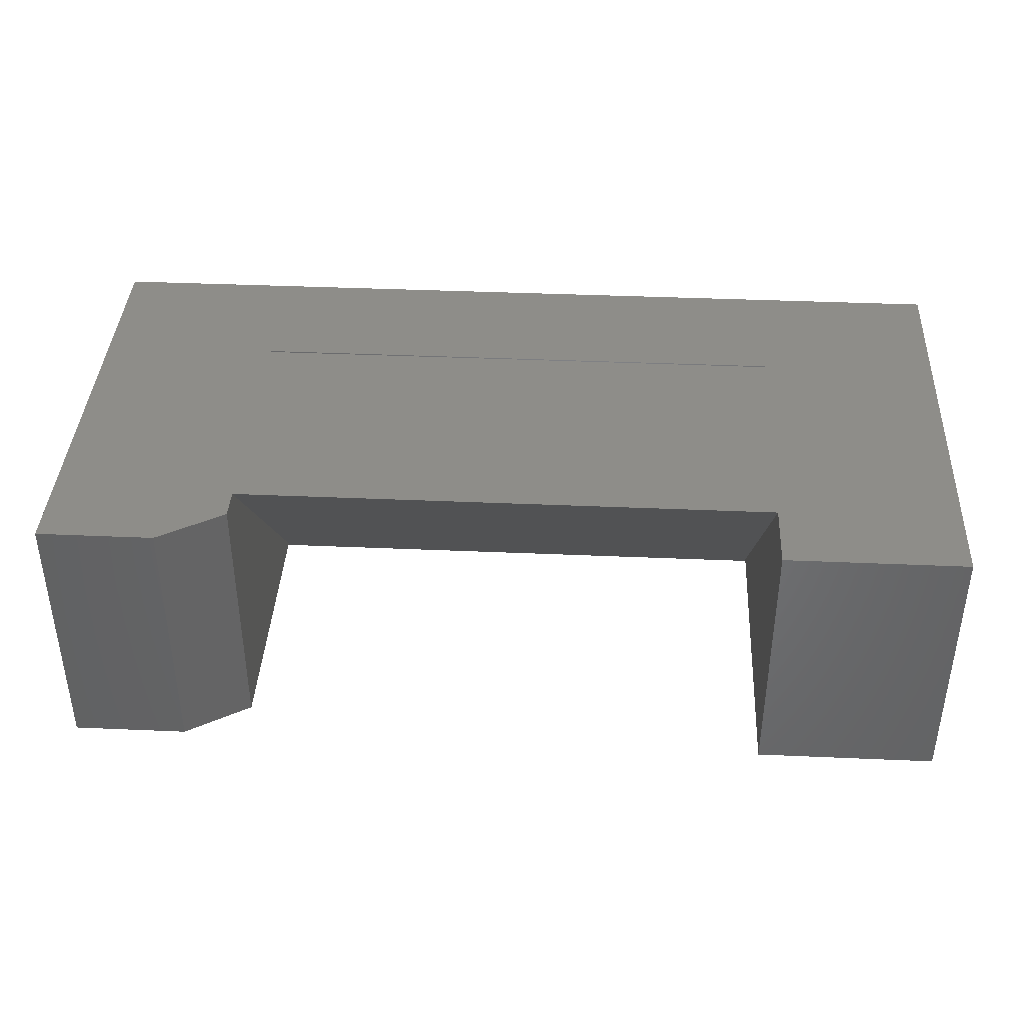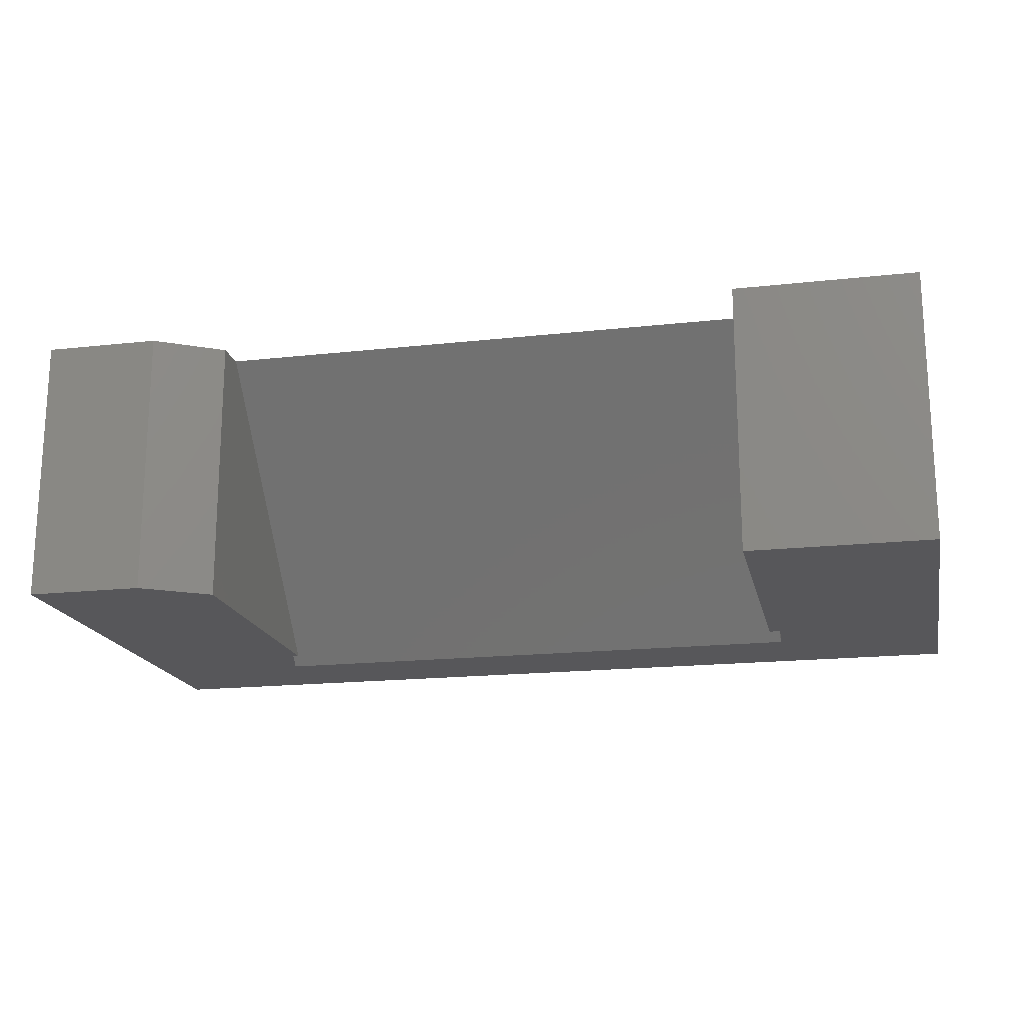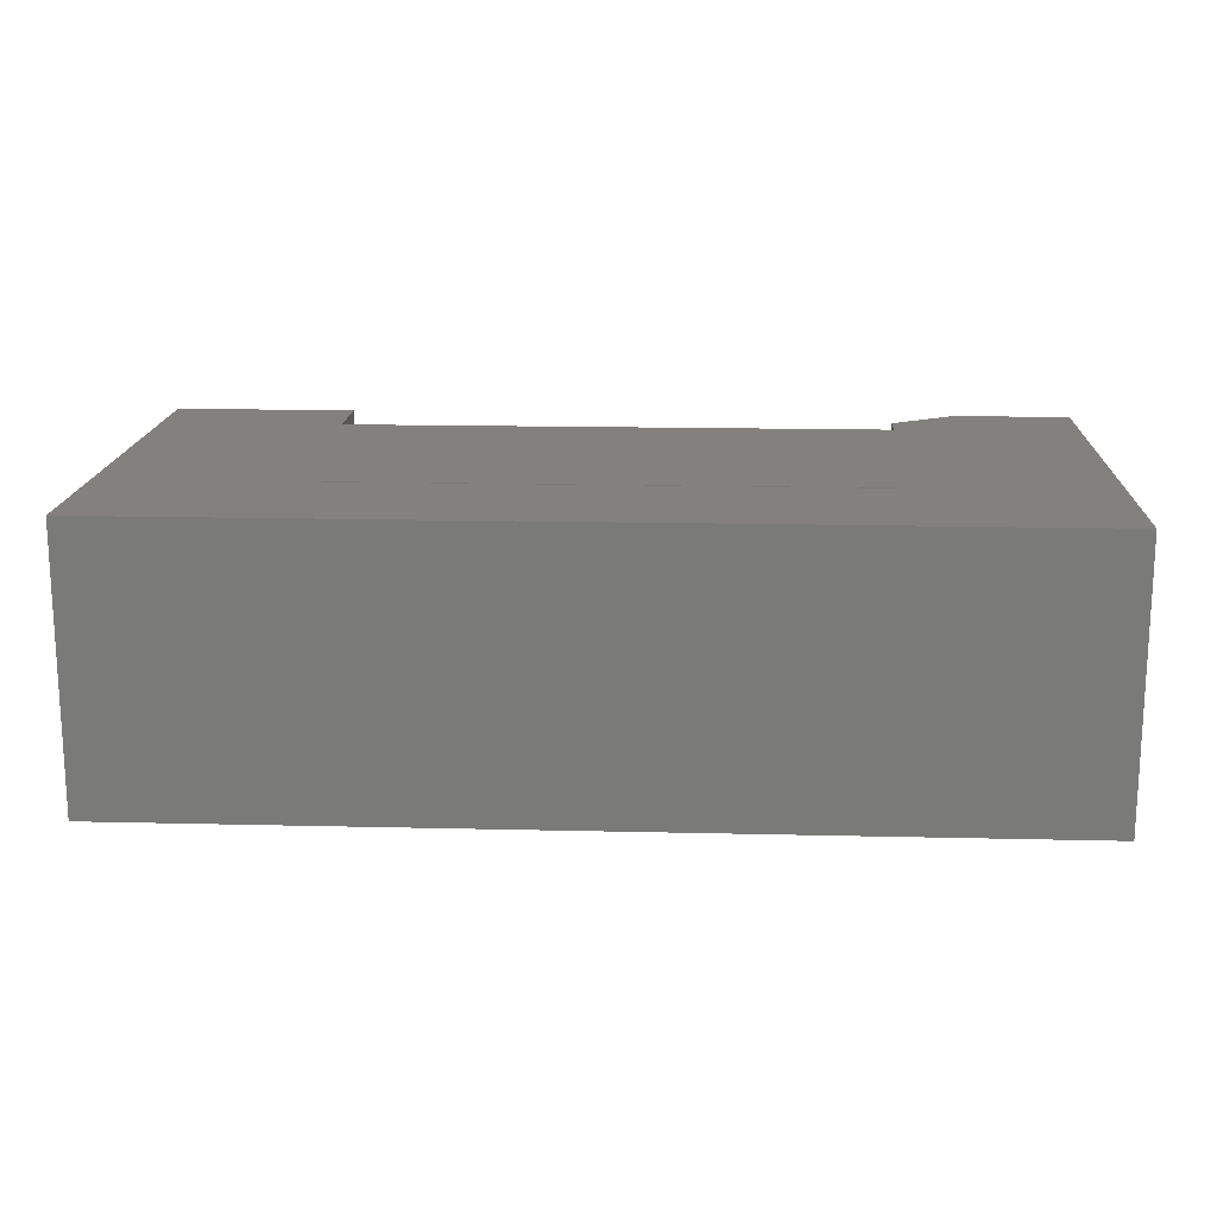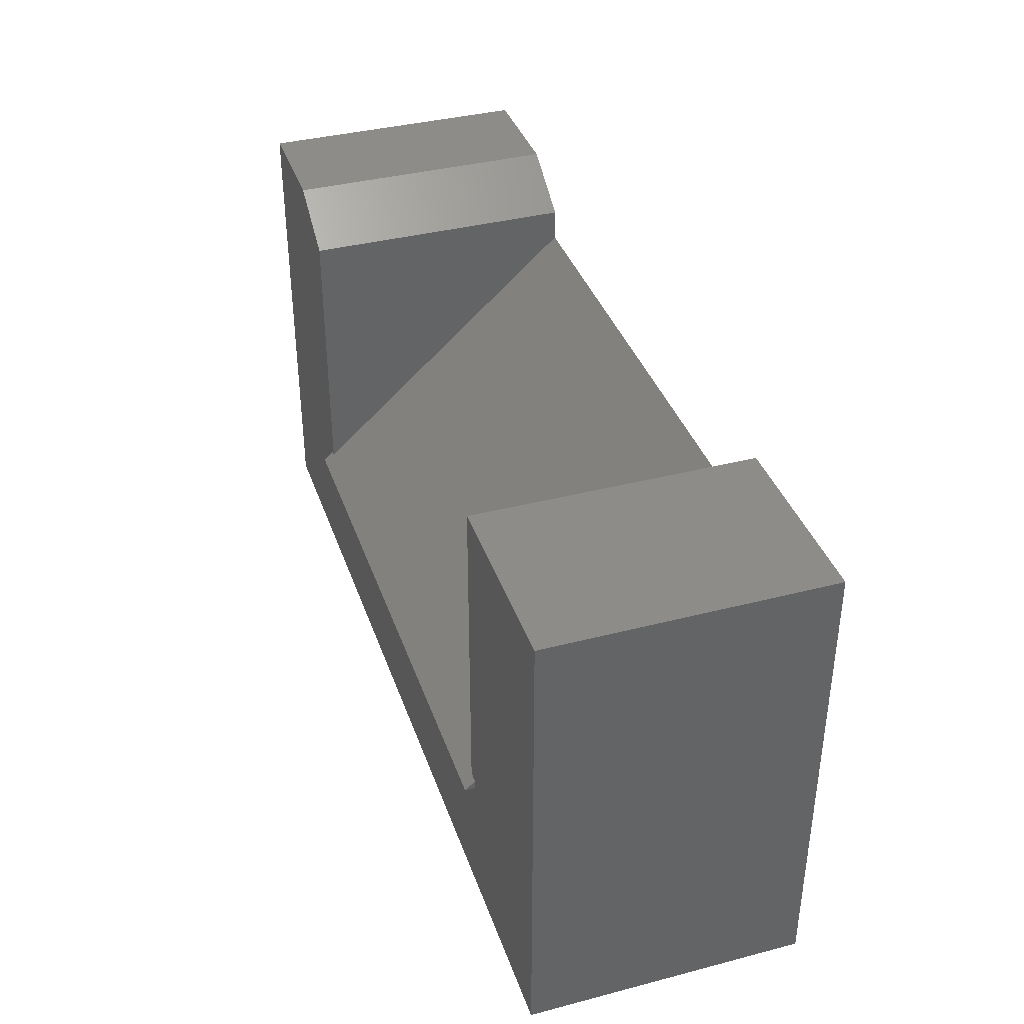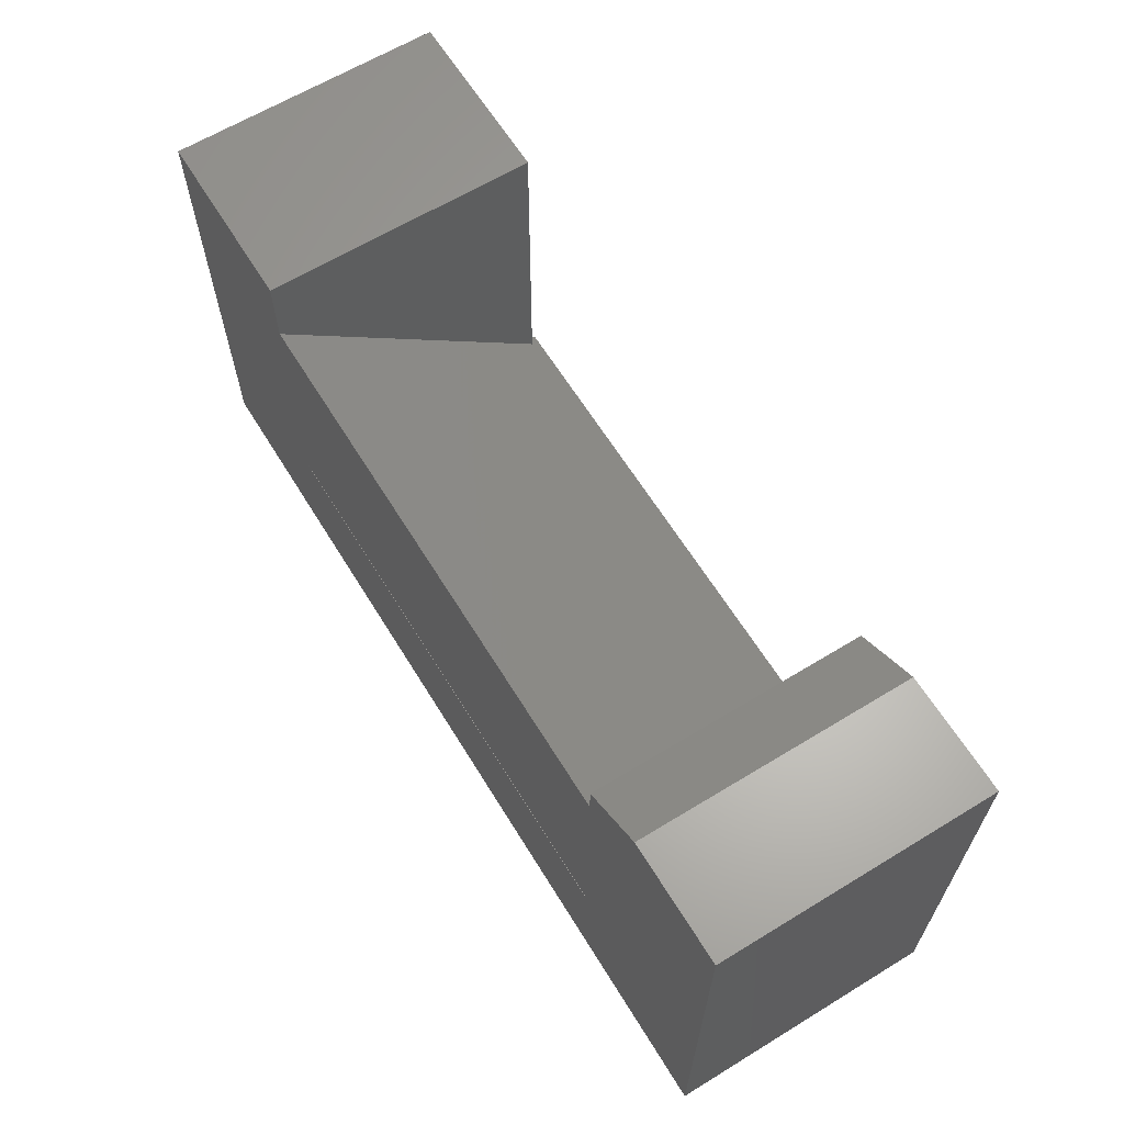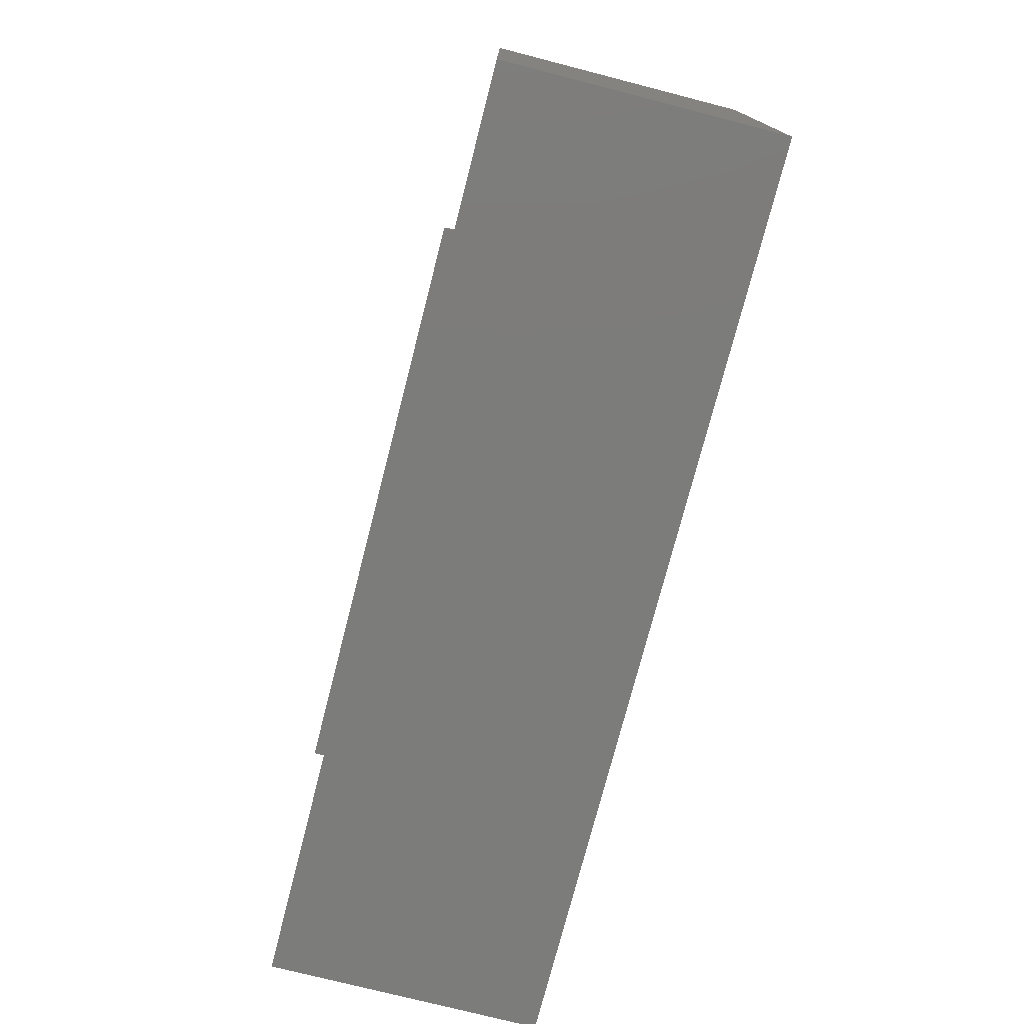
<metadata>
{"format":"stl","ext":"stl","renderer":"f3d","projection":"perspective","resolution":1024,"background":"white","views":[{"elev":39.4,"azim":3.1,"up":"+Y"},{"elev":-18.0,"azim":12.2,"up":"+Y"},{"elev":16.3,"azim":-177.2,"up":"+Y"},{"elev":38.0,"azim":71.8,"up":"+Z"},{"elev":63.6,"azim":-121.6,"up":"+Z"},{"elev":-75.3,"azim":75.6,"up":"+Z"}]}
</metadata>
<code>
# stl→obj: 32 verts, 64 faces
v -0.4672 -5.551e-17 -0.1875
v -0.4672 6.484e-17 0.2039
v 0.3812 -5.551e-17 -0.1875
v -0.4672 6.759e-17 0.2535
v -0.5687 5.978e-17 0.316
v 0.6641 1.57e-16 -0.3984
v -0.75 0 -0.3984
v -0.4672 4.297e-17 -0.19
v 0.3812 1.372e-16 -0.19
v 0.6641 1.967e-16 0.316
v -0.75 3.966e-17 0.316
v 0.3812 1.59e-16 0.2039
v 0.3812 1.653e-16 0.316
v -0.4766 -0.4375 -0.1875
v -0.4672 -0.4219 -0.1875
v 0.3984 -0.4375 -0.1875
v -0.4766 -0.4219 -0.1875
v 0.3812 -0.4219 -0.1875
v 0.3984 -0.4219 -0.1875
v 0.3812 -0.4219 -0.1735
v 0.3984 -0.4219 -0.1735
v -0.4672 -0.4219 -0.1735
v -0.4766 -0.4219 -0.1735
v 0.3812 -0.4219 0.316
v 0.3812 -0.4219 -0.19
v -0.4672 -0.4219 0.2535
v -0.4672 -0.4219 -0.19
v 0.6641 -0.4219 -0.3984
v -0.5687 -0.4219 0.316
v -0.75 -0.4219 0.316
v -0.75 -0.4219 -0.3984
v 0.6641 -0.4219 0.316
f 1 2 3
f 4 2 5
f 6 7 8
f 6 8 9
f 6 9 3
f 6 3 10
f 11 5 2
f 11 2 1
f 11 1 8
f 11 8 7
f 12 13 10
f 12 10 3
f 12 3 2
f 14 15 16
f 14 17 15
f 18 19 16
f 18 16 15
f 18 15 1
f 18 1 3
f 20 16 21
f 22 23 14
f 22 14 16
f 22 16 20
f 22 20 12
f 22 12 2
f 17 14 23
f 21 16 19
f 24 13 20
f 20 13 12
f 18 3 25
f 25 3 9
f 22 2 26
f 26 2 4
f 27 8 15
f 15 8 1
f 25 19 18
f 25 28 19
f 28 21 19
f 23 22 26
f 23 26 29
f 23 29 30
f 23 30 31
f 23 31 17
f 27 15 17
f 27 17 31
f 27 31 28
f 27 28 25
f 24 20 32
f 32 20 21
f 32 21 28
f 29 5 30
f 30 5 11
f 26 4 29
f 29 4 5
f 30 11 31
f 31 11 7
f 25 9 27
f 27 9 8
f 32 10 24
f 24 10 13
f 28 6 32
f 32 6 10
f 31 7 28
f 28 7 6

</code>
